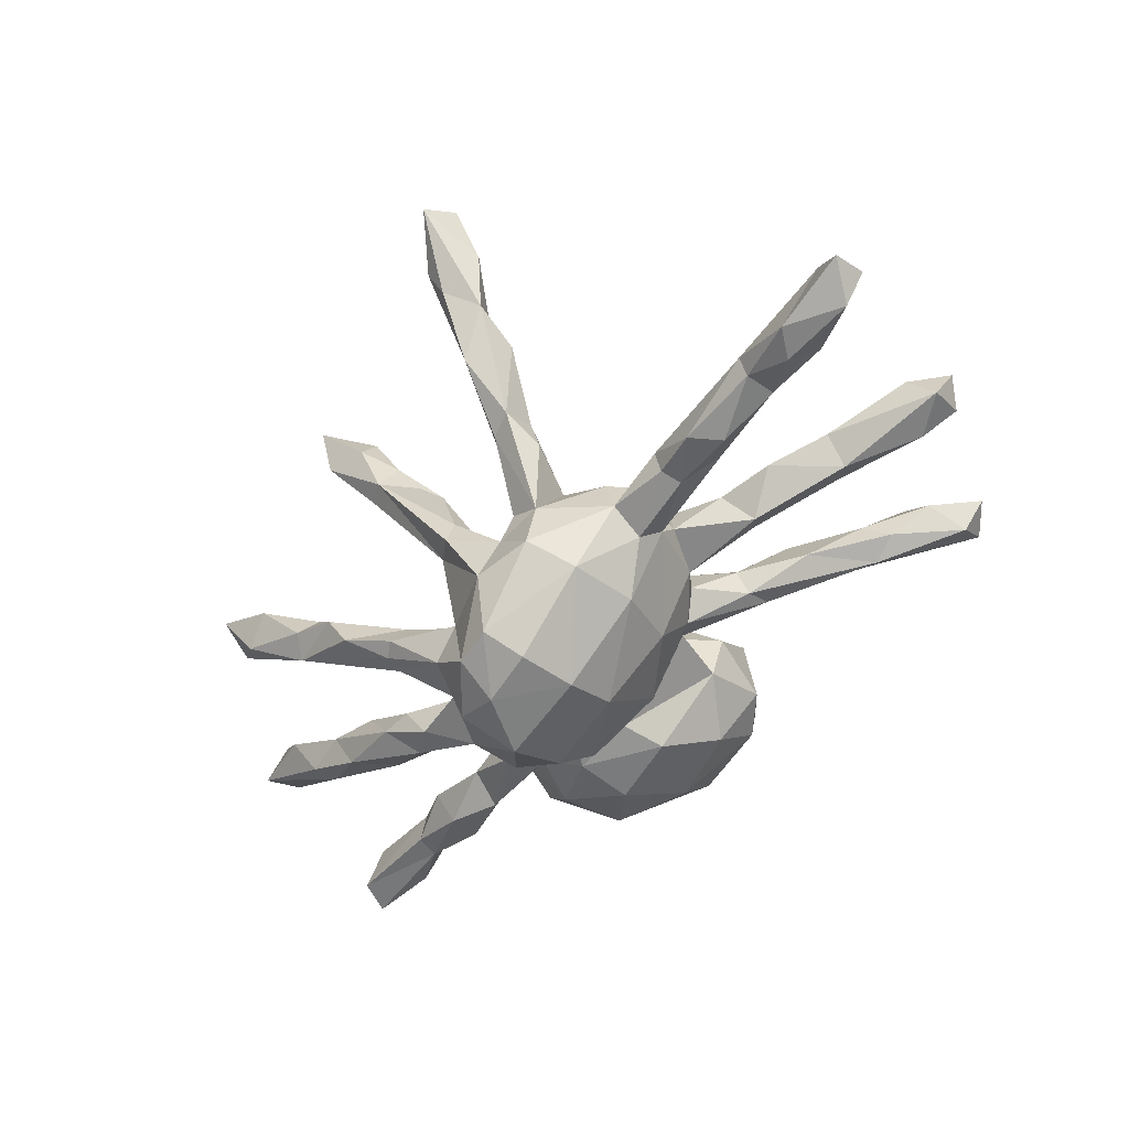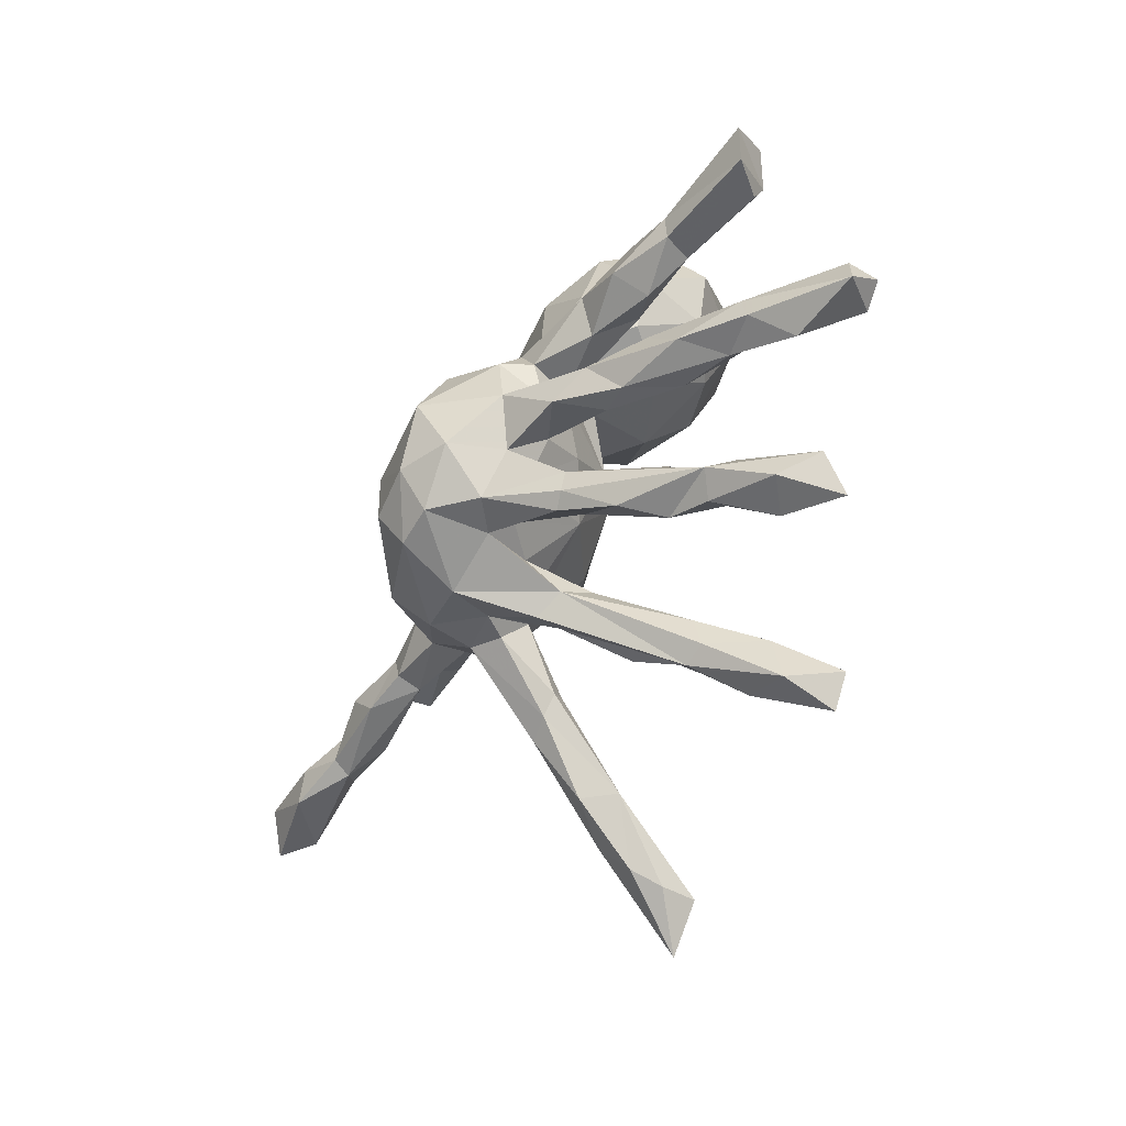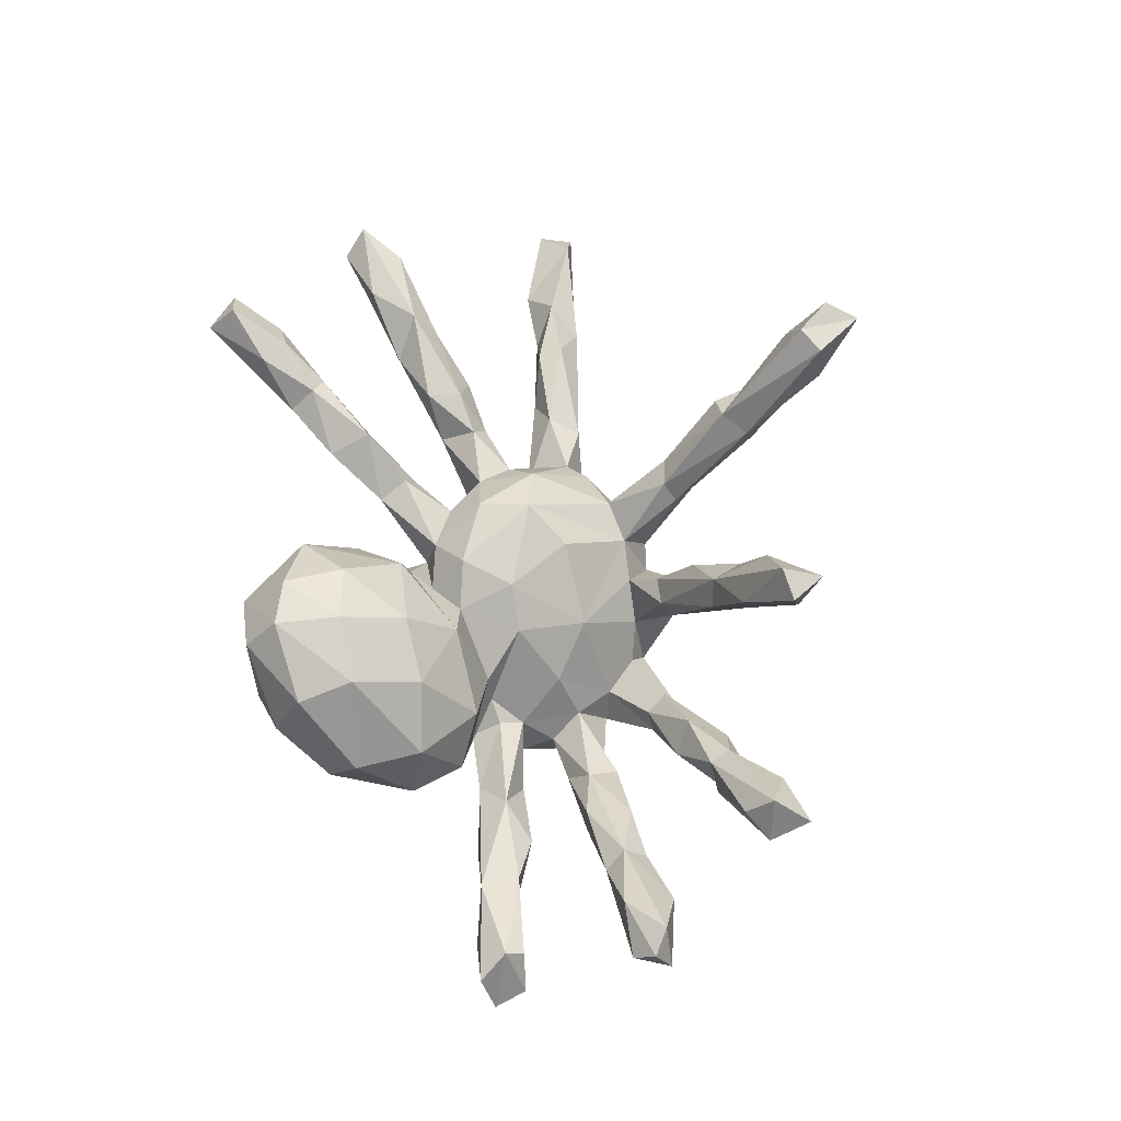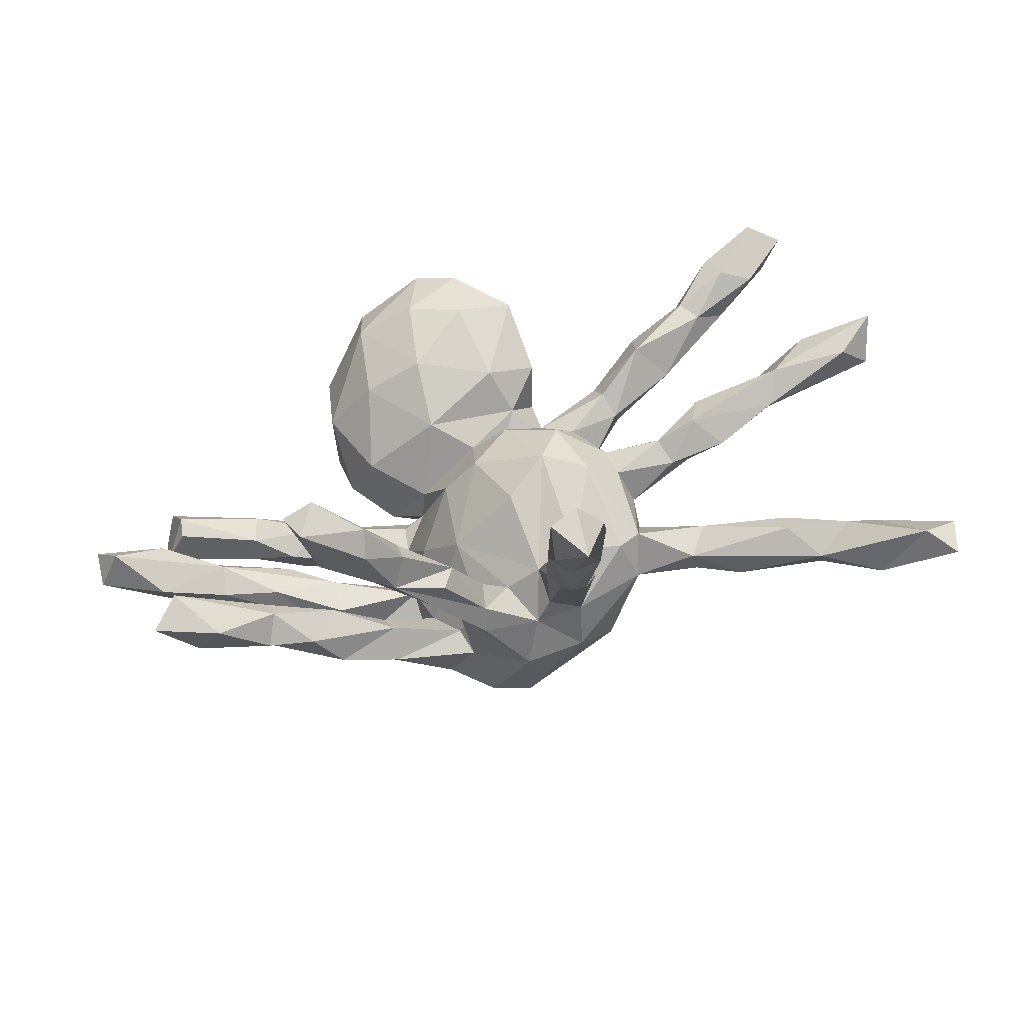
<metadata>
{"format":"obj","ext":"obj","renderer":"f3d","projection":"perspective","resolution":1024,"background":"white","views":[{"elev":-59.0,"azim":45.3,"up":"+Z"},{"elev":-42.9,"azim":-117.8,"up":"+Y"},{"elev":64.9,"azim":-100.8,"up":"+Z"},{"elev":-51.4,"azim":15.9,"up":"+Y"}]}
</metadata>
<code>
v 0.2757 -0.6677 0.3544
v 0.2193 -0.5587 0.24
v 0.3077 -0.6144 0.3736
v 0.2621 -0.5017 0.2045
v 0.2627 -0.5577 0.3716
v 0.2052 -0.5852 0.2949
v 0.2166 -0.5832 0.3647
v 0.296 -0.5431 0.3028
v -0.2199 -0.4801 0.3782
v -0.5777 -0.3946 0.1787
v -0.5317 -0.3542 0.08235
v 0.1903 -0.4687 0.1279
v -0.1433 -0.4347 0.2658
v -0.2227 -0.4462 0.2805
v -0.4756 -0.3753 0.1247
v -0.1331 -0.4087 0.31
v 0.2058 -0.4119 0.2089
v -0.2562 -0.4218 0.3811
v -0.5848 -0.3248 0.1372
v 0.2512 -0.4111 0.1788
v -0.1997 -0.4127 0.396
v -0.4137 -0.331 0.03406
v -0.05051 -0.357 0.1012
v -0.164 -0.3783 0.1662
v 0.1989 -0.3712 0.04506
v -0.2 -0.355 0.2774
v -0.1243 -0.398 0.1588
v -0.5326 -0.2914 0.1563
v -0.5374 -0.3378 0.2046
v -0.3061 -0.2945 -0.06911
v -0.3917 -0.3003 0.08234
v 0.1663 -0.4508 0.1936
v -0.4065 -0.2641 0.07604
v -0.4585 -0.2661 0.06331
v -0.3387 -0.3145 0.008131
v -0.008658 -0.2991 -0.01457
v -0.02202 -0.305 -0.06282
v -0.2443 -0.2375 -0.1356
v -0.4424 -0.291 0.01264
v -0.09591 -0.376 0.2072
v 0.1272 -0.316 0.04792
v -0.1486 -0.3178 0.161
v 0.1502 -0.3525 0.03945
v -0.1119 -0.3266 0.1973
v -0.2997 -0.2485 0.0183
v -0.218 -0.257 -0.1285
v 0.1513 -0.2974 0.07431
v -0.008308 -0.2532 0.006806
v -0.0661 -0.2738 -0.04137
v -0.3514 -0.2195 -0.008502
v -0.2081 -0.2303 -0.07107
v -0.09972 -0.1919 -0.1458
v 0.02534 -0.2658 -0.1953
v -0.03642 -0.3104 0.1066
v -0.0828 -0.2181 -0.1852
v 0.066 -0.2525 -0.1105
v 0.2084 -0.2966 0.007408
v 0.1544 -0.2512 -0.1001
v -0.2358 -0.1917 -0.07727
v -0.2517 -0.1998 -0.1311
v -0.1409 -0.2056 -0.2272
v -0.06447 -0.2488 0.02015
v 0.1016 -0.2556 -0.06805
v -0.7578 -0.118 0.09791
v 0.1324 -0.2523 -0.1876
v -0.000143 -0.2233 -0.3009
v -0.6365 -0.1487 0.0718
v 0.1984 -0.3086 0.07795
v -0.7065 -0.1169 0.1591
v -0.07334 -0.2076 -0.2974
v 0.1793 -0.1769 -0.2407
v -0.7503 -0.08964 0.1525
v -0.5342 -0.1238 0.01246
v -0.1545 -0.1365 -0.1472
v 0.09347 -0.212 -0.02045
v -0.04285 -0.2074 -0.0961
v -0.4365 -0.116 -0.01488
v -0.3889 -0.1154 -0.1001
v 0.0243 -0.2086 -0.05018
v -0.06589 -0.1028 -0.005247
v -0.5067 -0.09816 -0.06571
v -0.6095 -0.1092 0.000966
v -0.07154 -0.1353 -0.3443
v -0.6349 -0.06023 0.1103
v 0.0279 -0.1552 -0.337
v -0.3316 -0.1134 -0.09664
v -0.7352 -0.05523 0.1124
v 0.6142 -0.2218 -0.1261
v -0.1556 -0.127 -0.3015
v 0.2642 -0.166 -0.1236
v 0.7173 -0.2352 -0.1809
v -0.5953 -0.06431 -0.000805
v 0.2499 -0.1713 -0.04031
v -0.1861 -0.1245 -0.2044
v -0.1918 -0.06929 -0.1311
v -0.5277 -0.08386 0.05003
v 0.86 -0.2565 -0.1556
v 0.457 -0.1864 -0.1543
v 0.8131 -0.2407 -0.1031
v 0.3767 -0.179 -0.09516
v -0.2934 -0.09756 -0.1774
v -0.5519 -0.04689 0.02958
v -0.4216 -0.0383 -0.02511
v 0.2614 -0.101 -0.1503
v 0.6099 -0.1994 -0.1561
v -0.4388 -0.03706 -0.08154
v 0.3842 -0.1241 -0.1413
v 0.3754 -0.1636 -0.1382
v 0.1692 -0.1966 -0.003586
v -0.3399 -0.05923 -0.06631
v -0.3526 -0.05757 -0.147
v -0.1489 -0.03965 -0.05283
v 0.8661 -0.1946 -0.1341
v 0.4065 -0.1261 -0.07222
v 0.1922 -0.05358 -0.2242
v 0.6851 -0.1845 -0.1849
v 0.5634 -0.1789 -0.07683
v 0.04259 -0.05283 -0.3318
v 0.1376 -0.03766 0.1102
v 0.6741 -0.1809 -0.09033
v 0.7256 -0.1401 -0.1361
v -0.319 -0.02456 -0.124
v 0.503 -0.1421 -0.1681
v 0.4686 -0.1075 -0.1269
v -0.2206 -0.03971 -0.2316
v 0.8194 -0.1906 -0.1896
v 0.6147 -0.1393 -0.1405
v 0.5598 -0.134 -0.08814
v 0.2838 -0.1377 -0.04754
v -0.1228 -0.0285 -0.342
v 0.06436 -0.09234 0.07258
v -0.2246 -0.01332 -0.1584
v 0.2651 -0.02161 0.01797
v 0.04009 0.0439 -0.2823
v -0.2028 0.08254 -0.08322
v 0.2779 -0.05752 -0.0976
v -0.3256 0.06109 -0.1194
v -0.4301 0.1006 -0.1373
v -0.4416 0.0665 -0.07701
v -0.2282 0.05461 -0.1778
v -0.5142 0.103 -0.04311
v 0.2176 -0.05939 0.07716
v -0.5344 0.1085 -0.09263
v -0.114 0.07374 -0.2856
v -0.7139 0.1272 -0.05917
v -0.2017 0.03921 -0.1048
v -0.6621 0.1202 -0.003683
v -0.2052 0.0509 -0.2318
v 0.2789 -0.0261 -0.0525
v -0.7295 0.1845 -0.06967
v -0.1952 0.1013 -0.1846
v 0.1643 0.05058 0.0976
v -0.1596 0.0904 -0.06524
v 0.3685 0.00652 -0.008764
v -0.3666 0.09976 -0.05105
v 0.3508 0.03233 0.03129
v -0.07768 0.02201 0.04007
v -0.5373 0.1494 -0.09739
v -0.004281 0.02038 0.08546
v -0.517 0.1716 -0.03901
v -0.6612 0.1521 0.01601
v -0.2048 0.1358 -0.1153
v 0.3949 0.06349 -0.05045
v -0.4386 0.1657 -0.111
v -0.3412 0.1261 -0.1467
v -0.3184 0.1416 -0.09483
v 0.05874 0.1011 0.09001
v -0.0871 0.1359 0.1166
v -0.1407 0.09193 -0.01467
v -0.6165 0.197 -0.06051
v -0.6954 0.2026 -0.007375
v 0.2452 0.03858 0.02672
v 0.238 0.05784 -0.05757
v 0.1561 0.06486 -0.1742
v -0.01979 0.121 0.05013
v 0.4704 0.02186 -0.000127
v 0.2063 0.09801 -0.02787
v -0.1365 0.1431 -0.1333
v -0.2985 0.168 -0.01543
v -0.231 0.1262 0.05818
v 0.1631 0.1315 -0.06369
v 0.3686 0.0926 -0.01222
v 0.1842 0.1047 0.04655
v 0.5775 0.06601 0.03328
v -0.2331 0.1437 -0.09148
v -0.09776 0.148 -0.2049
v 0.4245 0.04449 0.05277
v 0.04338 0.1583 -0.1568
v -0.05591 0.1829 -0.1181
v -0.1674 0.1853 -0.1349
v 0.1213 0.1439 0.04338
v -0.2016 0.2151 0.1788
v 0.04191 0.1638 0.02732
v 0.06611 0.199 0.06311
v -0.305 0.2358 0.1089
v 0.04368 0.214 0.1543
v 0.1209 0.1634 -0.02519
v 0.4361 0.1051 0.05001
v 0.2678 0.1576 0.02263
v 0.7335 0.1108 0.08353
v 0.2663 0.1911 -0.01084
v 0.2318 0.2284 0.04457
v 0.5986 0.1049 0.08236
v -0.2612 0.235 -0.1036
v 0.7716 0.1397 0.02916
v 0.3367 0.2327 0.1163
v 0.2539 0.1787 0.06537
v 0.5358 0.1474 0.02768
v 0.568 0.118 -0.009167
v -0.3307 0.2614 -0.008433
v 0.2713 0.2379 0.006704
v -0.08973 0.222 0.2108
v 0.1166 0.2867 0.09429
v 0.6972 0.1867 0.02341
v -0.164 0.2966 -0.1248
v 0.6593 0.1765 0.08848
v 0.3811 0.2312 0.04022
v 0.4663 0.2981 0.114
v -0.03781 0.2679 -0.1195
v 0.7953 0.1723 0.1108
v 0.763 0.2142 0.07166
v 0.006179 0.3156 0.2505
v -0.2897 0.4024 0.04057
v 0.09051 0.2807 0.002886
v -0.3158 0.3534 0.1193
v -0.2047 0.3336 0.2424
v -0.09159 0.3355 0.2692
v -0.1233 0.4256 -0.03463
v 0.0139 0.3793 -0.03947
v 0.4375 0.3205 0.1375
v 0.4237 0.3658 0.1042
v 0.3241 0.3066 0.0876
v -0.2483 0.3688 -0.05857
v -0.00292 0.422 0.2624
v 0.0901 0.4111 0.06784
v -0.2151 0.4302 0.2172
v -0.08193 0.4476 0.2674
v 0.5011 0.4016 0.1707
v 0.5079 0.3317 0.08204
v 0.09465 0.3804 0.195
v 0.5302 0.3554 0.168
v 0.4549 0.3465 0.05897
v -0.1282 0.5059 0.06952
v 0.02071 0.4712 0.06127
v -0.216 0.4801 0.1188
v 0.01251 0.5016 0.1741
v 0.5832 0.361 0.1331
v -0.08631 0.5055 0.2072
v 0.6064 0.4344 0.1026
v 0.6 0.4428 0.2034
v 0.6003 0.493 0.153
v 0.6539 0.4387 0.1587
f 237 236 226
f 225 226 236
f 227 237 226
f 248 236 237
f 4 8 1
f 3 1 8
f 2 4 1
f 17 8 4
f 17 7 5
f 1 5 7
f 8 17 5
f 32 7 17
f 13 14 27
f 24 27 14
f 40 13 27
f 9 14 13
f 54 40 27
f 16 13 40
f 9 13 16
f 44 16 40
f 26 24 14
f 49 27 24
f 18 26 14
f 42 24 26
f 29 10 15
f 11 15 10
f 31 29 15
f 19 10 29
f 28 19 29
f 33 28 29
f 34 19 28
f 11 10 19
f 54 44 40
f 21 16 44
f 9 16 21
f 26 21 44
f 42 26 44
f 18 21 26
f 62 42 44
f 227 212 222
f 196 222 212
f 234 227 222
f 226 212 227
f 192 212 226
f 240 234 222
f 237 227 234
f 246 237 234
f 5 1 3
f 5 3 8
f 6 1 7
f 32 6 7
f 2 1 6
f 32 2 6
f 18 14 9
f 9 21 18
f 115 104 71
f 90 71 104
f 118 115 71
f 136 104 115
f 123 105 98
f 88 98 105
f 107 123 98
f 127 105 123
f 116 105 127
f 124 127 123
f 91 105 116
f 121 116 127
f 88 105 91
f 126 91 116
f 121 126 116
f 97 91 126
f 91 99 88
f 120 88 99
f 97 99 91
f 126 113 97
f 99 97 113
f 121 113 126
f 121 99 113
f 94 61 60
f 38 60 61
f 74 94 60
f 89 61 94
f 125 89 94
f 70 61 89
f 55 61 70
f 83 70 89
f 71 65 66
f 53 66 65
f 85 71 66
f 90 65 71
f 70 53 55
f 49 55 53
f 66 53 70
f 83 66 70
f 56 53 65
f 134 130 144
f 148 144 130
f 186 134 144
f 118 130 134
f 83 130 118
f 115 118 134
f 174 115 134
f 130 89 125
f 148 130 125
f 83 89 130
f 85 83 118
f 66 83 85
f 71 85 118
f 75 63 41
f 43 41 63
f 47 75 41
f 56 63 75
f 32 41 43
f 58 43 63
f 25 43 58
f 56 58 63
f 12 43 25
f 57 25 58
f 109 57 58
f 68 25 57
f 46 51 30
f 35 30 51
f 38 46 30
f 52 51 46
f 39 30 35
f 45 35 51
f 233 228 215
f 219 215 228
f 204 233 215
f 243 228 233
f 190 215 219
f 229 219 228
f 244 229 228
f 224 219 229
f 190 204 215
f 210 233 204
f 179 204 185
f 190 185 204
f 180 179 185
f 210 204 179
f 178 185 190
f 224 189 219
f 190 219 189
f 197 189 224
f 188 189 197
f 194 197 224
f 181 188 197
f 186 189 188
f 174 188 181
f 211 181 197
f 201 177 181
f 173 181 177
f 211 201 181
f 199 177 201
f 182 209 163
f 176 163 209
f 173 182 163
f 208 209 182
f 160 166 164
f 165 164 166
f 158 160 164
f 155 166 160
f 162 165 166
f 138 164 165
f 135 162 166
f 151 165 162
f 184 176 209
f 154 163 176
f 137 138 165
f 158 164 138
f 39 38 30
f 60 38 39
f 112 95 74
f 94 74 95
f 80 112 74
f 146 95 112
f 95 110 86
f 77 86 110
f 101 95 86
f 132 110 95
f 52 80 74
f 157 112 80
f 48 62 44
f 49 42 62
f 195 180 192
f 168 192 180
f 226 195 192
f 179 180 195
f 240 222 196
f 213 240 196
f 23 54 27
f 48 44 54
f 49 24 42
f 33 29 31
f 45 33 31
f 34 28 33
f 39 34 33
f 39 19 34
f 69 64 67
f 82 67 64
f 96 69 67
f 72 64 69
f 84 72 69
f 96 84 69
f 87 72 84
f 87 64 72
f 92 64 87
f 102 87 84
f 196 212 168
f 192 168 212
f 194 196 168
f 225 195 226
f 245 225 236
f 246 234 240
f 248 237 246
f 235 246 240
f 243 248 246
f 245 236 248
f 243 245 248
f 12 4 2
f 12 2 32
f 20 17 4
f 47 32 17
f 25 20 4
f 68 17 20
f 93 90 129
f 100 129 90
f 142 93 129
f 58 90 93
f 108 100 90
f 114 129 100
f 114 100 117
f 88 117 100
f 128 114 117
f 120 128 117
f 124 114 128
f 120 117 88
f 98 88 100
f 101 86 78
f 77 78 86
f 111 101 78
f 59 51 52
f 74 59 52
f 45 51 59
f 76 80 52
f 55 76 52
f 79 80 76
f 60 59 74
f 65 90 58
f 109 58 93
f 50 60 39
f 55 52 46
f 76 55 49
f 62 76 49
f 49 53 37
f 56 37 53
f 27 49 37
f 79 56 75
f 79 36 56
f 37 56 36
f 48 36 79
f 80 79 75
f 65 58 56
f 27 37 36
f 61 46 38
f 178 190 189
f 186 178 189
f 50 59 60
f 185 178 153
f 162 153 178
f 169 185 153
f 108 98 100
f 121 120 99
f 55 46 61
f 188 134 186
f 174 134 188
f 186 148 151
f 140 151 148
f 178 186 151
f 144 148 186
f 136 115 174
f 120 121 127
f 101 125 94
f 132 148 125
f 103 102 96
f 84 96 102
f 110 103 96
f 106 102 103
f 77 110 96
f 122 103 110
f 73 77 96
f 119 131 75
f 80 75 131
f 109 119 75
f 159 131 119
f 172 142 133
f 129 133 142
f 156 172 133
f 152 142 172
f 104 108 90
f 119 109 142
f 93 142 109
f 152 119 142
f 159 80 131
f 157 80 159
f 175 157 159
f 183 152 172
f 147 141 161
f 160 161 141
f 145 147 161
f 145 141 147
f 150 145 161
f 171 150 161
f 158 145 150
f 177 183 172
f 191 152 183
f 207 191 183
f 167 152 191
f 193 167 191
f 119 152 167
f 175 159 167
f 119 167 159
f 193 175 167
f 169 157 175
f 194 168 175
f 169 175 168
f 193 194 175
f 168 180 169
f 185 169 180
f 153 157 169
f 171 161 160
f 170 171 160
f 170 150 171
f 199 207 183
f 202 191 207
f 197 191 202
f 206 202 207
f 197 193 191
f 197 194 193
f 210 179 195
f 225 210 195
f 47 109 75
f 82 73 67
f 96 67 73
f 81 73 82
f 78 77 73
f 92 81 82
f 78 73 81
f 50 39 33
f 45 50 33
f 48 54 36
f 23 36 54
f 22 39 35
f 31 22 35
f 45 31 35
f 15 22 31
f 11 39 22
f 23 27 36
f 20 25 68
f 109 68 57
f 15 11 22
f 19 39 11
f 32 43 12
f 4 12 25
f 243 244 228
f 246 244 243
f 249 239 242
f 217 242 239
f 251 249 242
f 247 239 249
f 223 243 233
f 109 47 68
f 17 68 47
f 140 165 151
f 178 151 162
f 173 174 181
f 165 140 137
f 146 137 140
f 132 140 148
f 173 136 174
f 149 136 173
f 146 140 132
f 122 132 125
f 111 122 125
f 110 132 122
f 95 146 132
f 107 104 136
f 108 104 107
f 124 107 136
f 114 124 136
f 129 114 136
f 123 107 124
f 128 127 124
f 120 127 128
f 101 111 125
f 106 122 111
f 95 101 94
f 98 108 107
f 235 229 244
f 224 229 235
f 246 235 244
f 206 199 217
f 201 217 199
f 218 206 217
f 207 199 206
f 231 242 232
f 211 232 242
f 230 231 232
f 251 242 231
f 59 50 45
f 220 203 200
f 184 200 203
f 205 220 200
f 216 203 220
f 221 216 220
f 208 203 216
f 239 218 217
f 230 206 218
f 232 202 206
f 230 232 206
f 211 202 232
f 213 196 194
f 224 213 194
f 235 213 224
f 223 210 225
f 245 223 225
f 233 210 223
f 205 221 220
f 214 216 221
f 247 218 239
f 241 230 218
f 240 213 235
f 241 218 247
f 238 230 241
f 238 231 230
f 245 243 223
f 252 247 249
f 251 252 249
f 250 247 252
f 238 251 231
f 250 252 251
f 250 251 238
f 197 202 211
f 201 211 242
f 217 201 242
f 214 221 205
f 214 208 216
f 209 208 214
f 205 209 214
f 184 205 200
f 183 177 199
f 198 203 208
f 184 209 205
f 135 153 162
f 172 173 177
f 149 173 163
f 172 182 173
f 187 154 176
f 149 163 154
f 187 176 184
f 143 145 158
f 138 143 158
f 141 145 143
f 139 143 138
f 137 139 138
f 141 143 139
f 155 139 137
f 166 155 135
f 146 135 155
f 137 146 155
f 153 135 146
f 141 139 155
f 157 153 146
f 129 136 149
f 133 149 154
f 157 146 112
f 133 129 149
f 106 111 81
f 78 81 111
f 92 106 81
f 103 122 106
f 170 158 150
f 170 160 158
f 154 156 133
f 182 172 156
f 160 141 155
f 203 187 184
f 187 156 154
f 198 156 187
f 203 198 187
f 182 156 198
f 208 182 198
f 241 250 238
f 241 247 250
f 92 87 102
f 106 92 102
f 82 64 92
f 79 62 48
f 41 32 47
f 76 62 79

</code>
